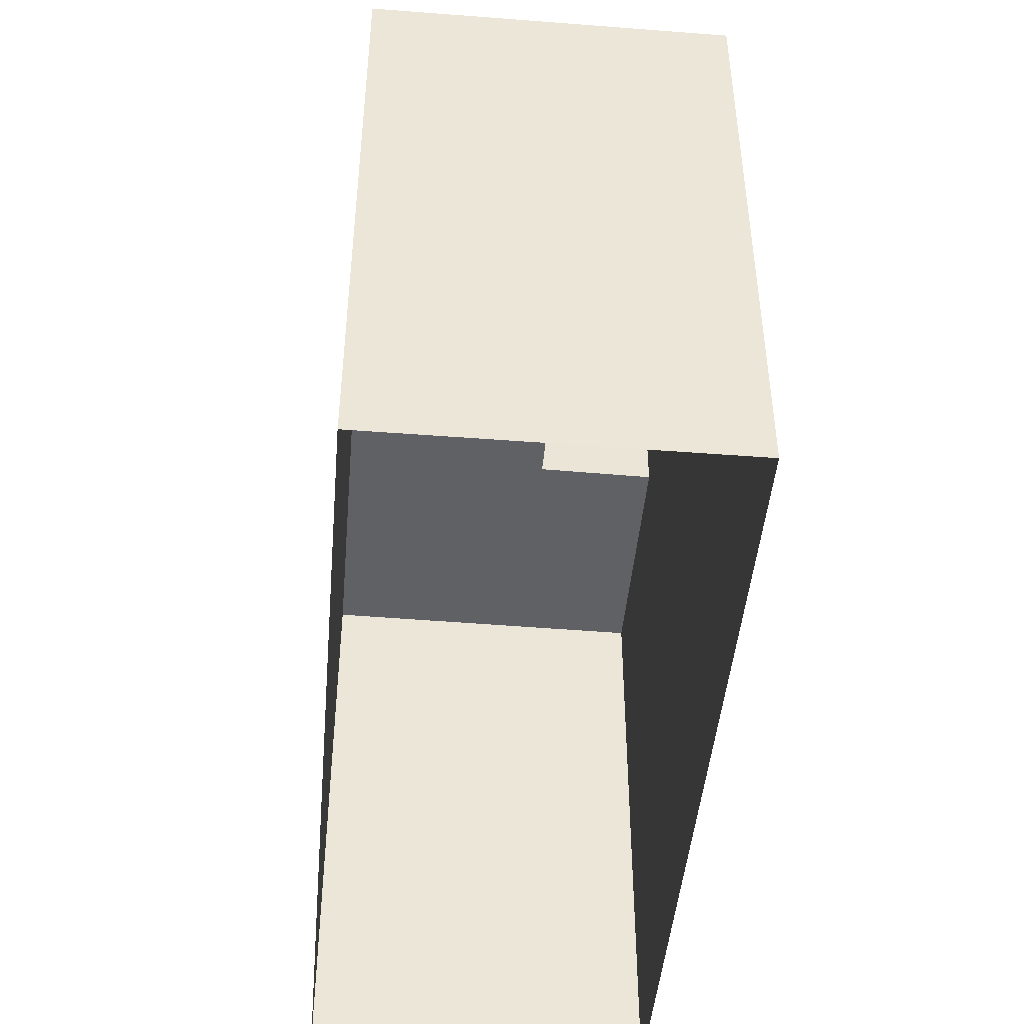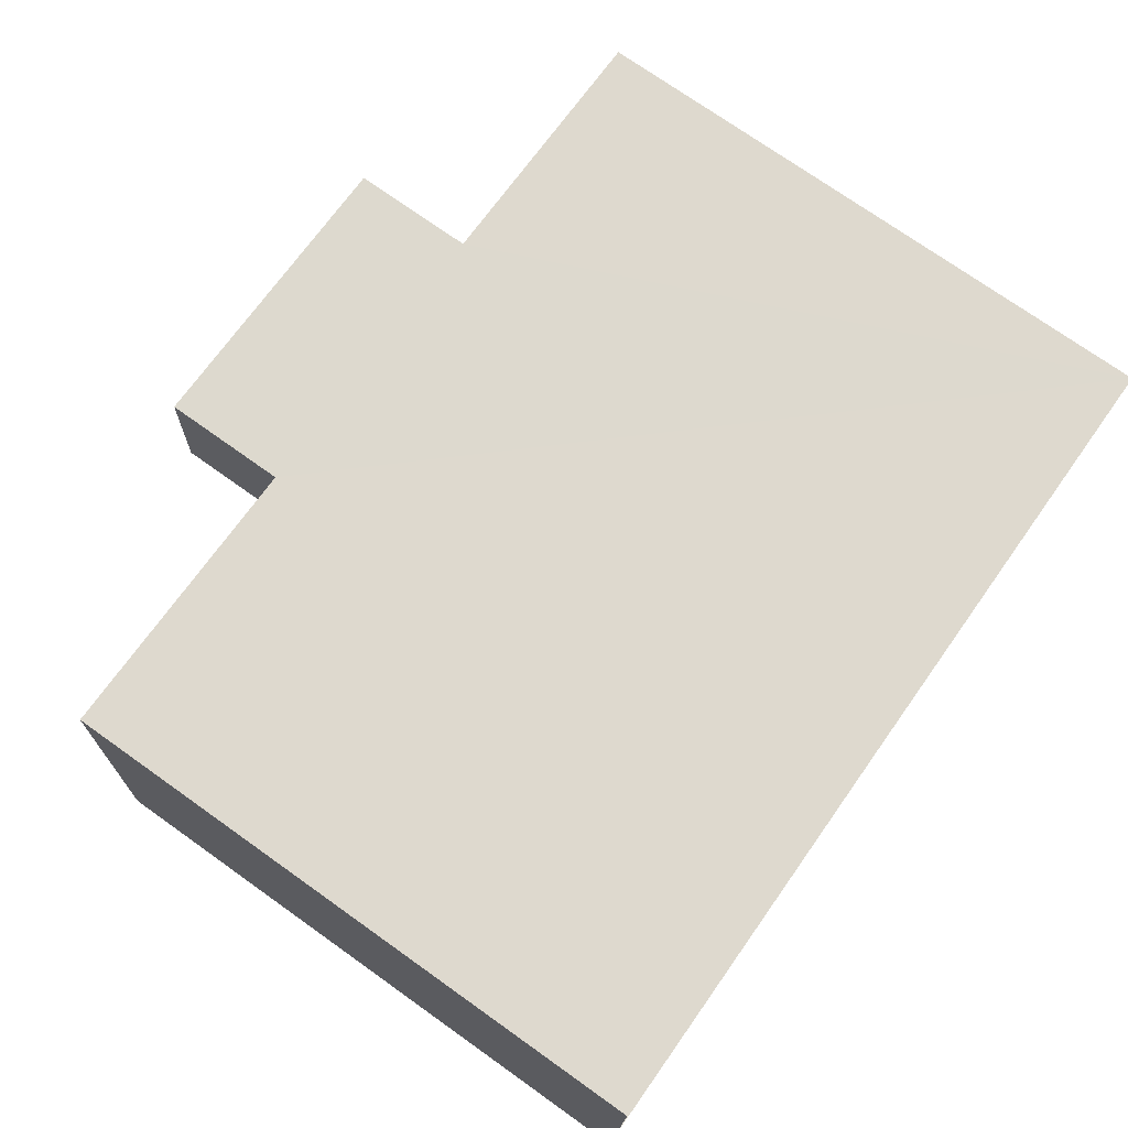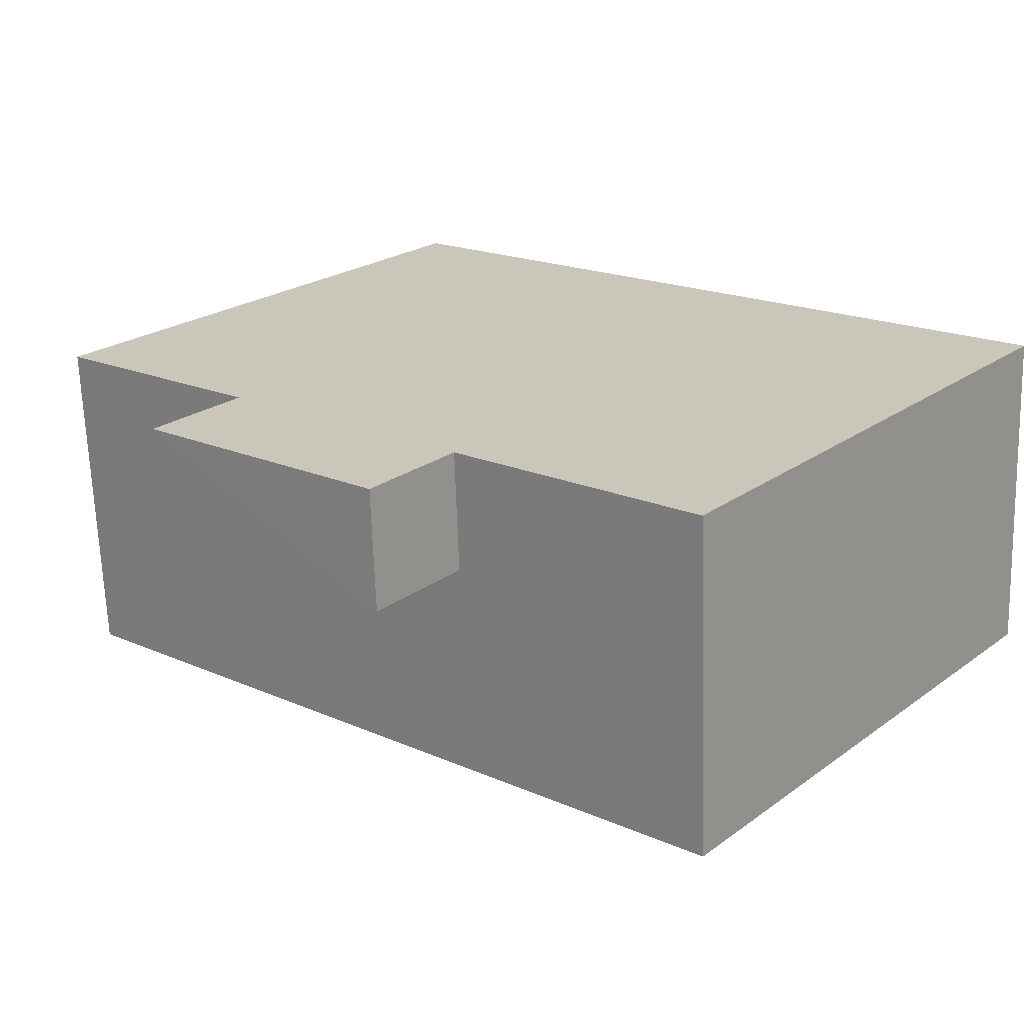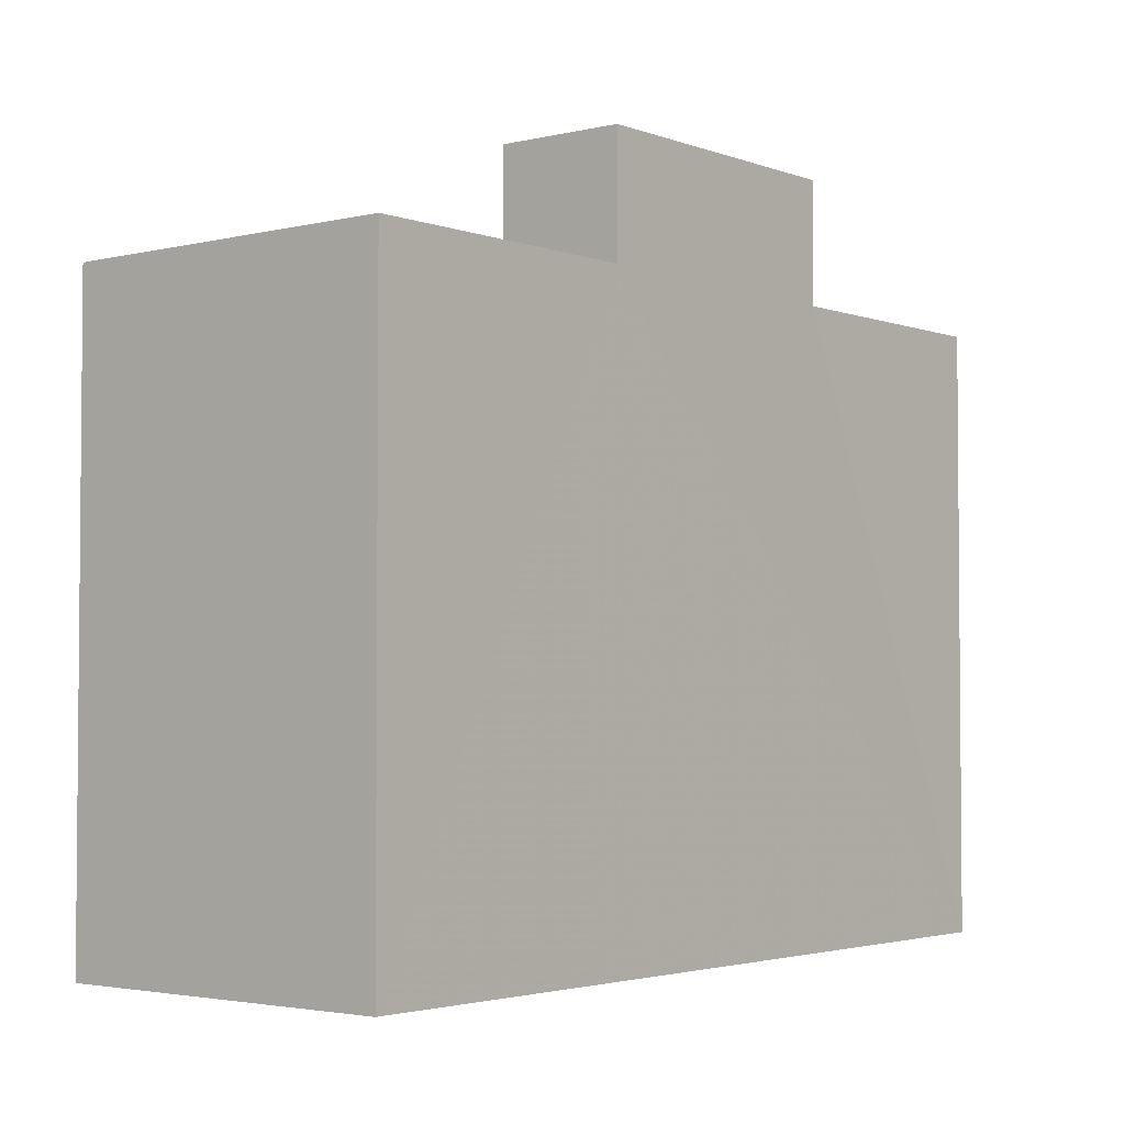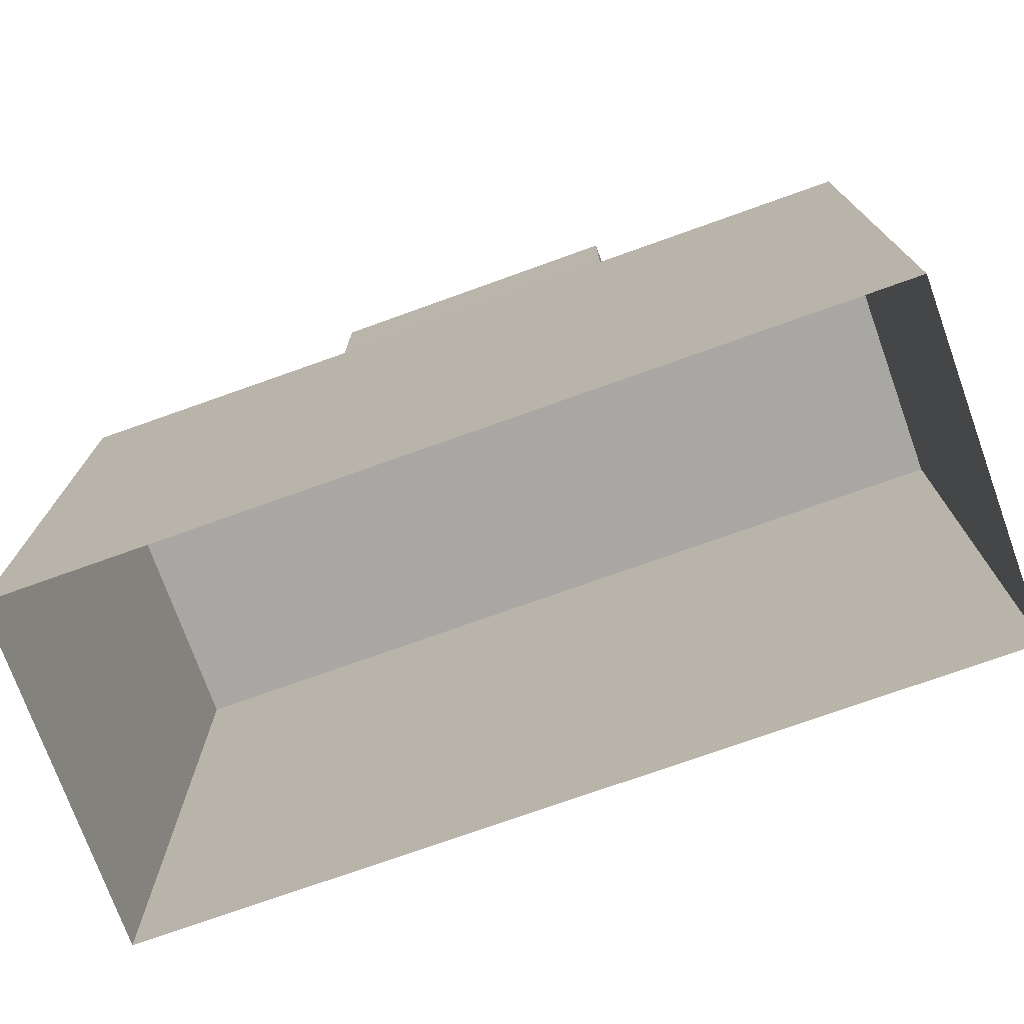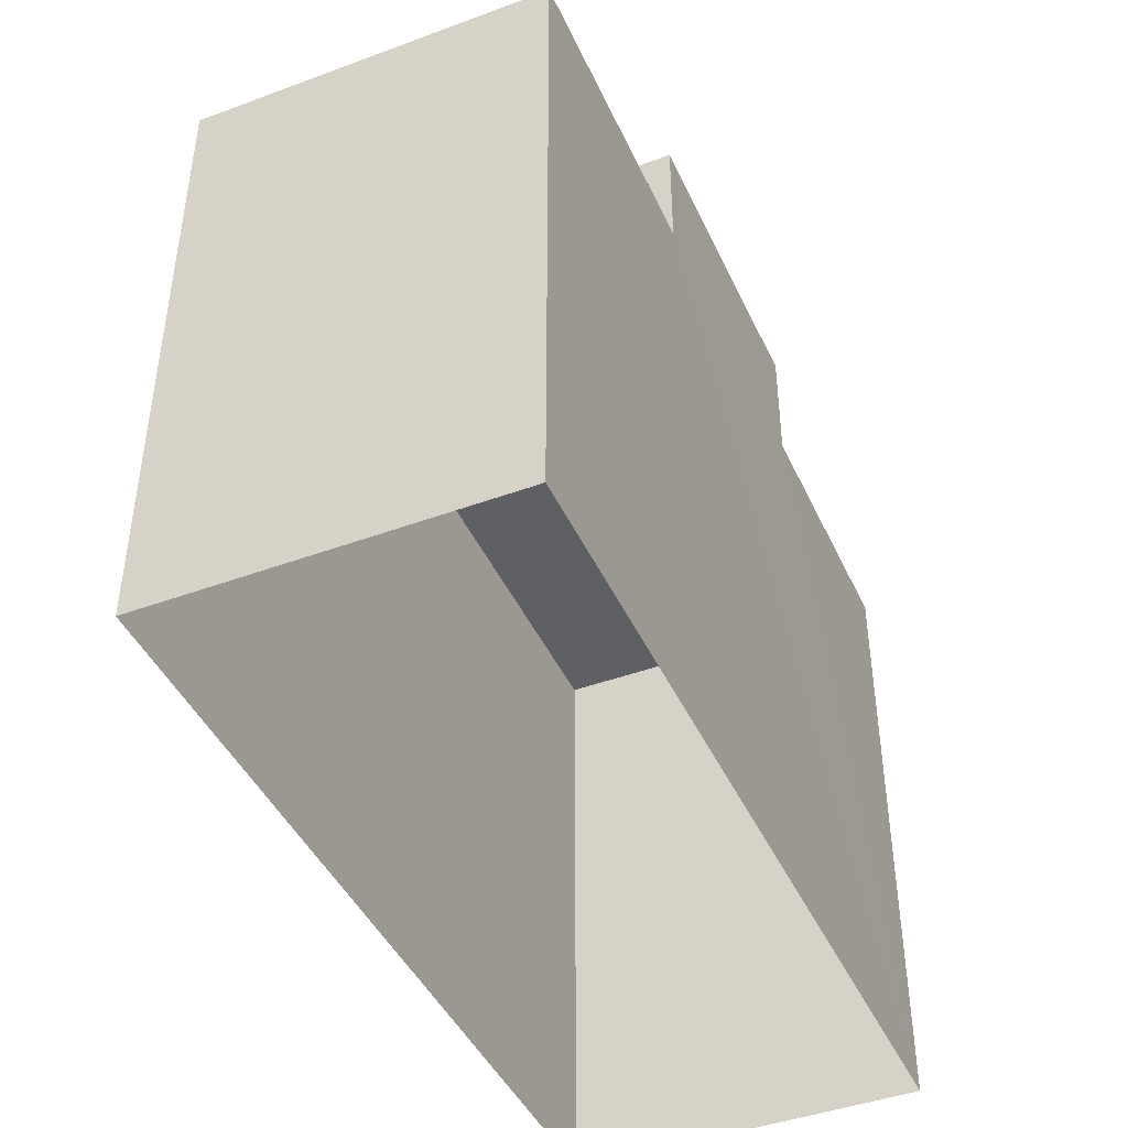
<metadata>
{"format":"obj","ext":"obj","renderer":"f3d","projection":"perspective","resolution":1024,"background":"white","views":[{"elev":-45.9,"azim":87.8,"up":"+Z"},{"elev":74.2,"azim":125.3,"up":"+Y"},{"elev":23.2,"azim":39.7,"up":"+Y"},{"elev":-3.0,"azim":132.1,"up":"+Z"},{"elev":-74.5,"azim":-157.6,"up":"+Z"},{"elev":-43.6,"azim":116.2,"up":"+Z"}]}
</metadata>
<code>
v -3.72e+05 -1.034e+05 34.51
v -3.72e+05 -1.034e+05 34.51
v -3.72e+05 -1.034e+05 34.51
v -3.72e+05 -1.034e+05 34.51
v -3.72e+05 -1.034e+05 43.9
v -3.72e+05 -1.034e+05 43.9
v -3.72e+05 -1.034e+05 43.9
v -3.72e+05 -1.034e+05 43.9
v -3.72e+05 -1.034e+05 43.9
v -3.72e+05 -1.034e+05 43.9
v -3.72e+05 -1.034e+05 43.9
v -3.72e+05 -1.034e+05 43.9
v -3.72e+05 -1.034e+05 45.76
v -3.72e+05 -1.034e+05 45.76
v -3.72e+05 -1.034e+05 45.76
v -3.72e+05 -1.034e+05 45.76
f 1 2 3
f 1 4 2
f 5 6 7
f 7 6 8
f 5 9 10
f 10 9 11
f 10 11 12
f 6 5 10
f 13 14 15
f 13 16 14
f 5 3 2
f 5 7 3
f 6 14 16
f 6 10 14
f 9 4 1
f 11 9 1
f 10 15 14
f 10 12 15
f 6 16 13
f 8 6 13
f 1 3 12
f 1 12 11
f 3 7 8
f 15 12 13
f 12 8 13
f 3 8 12
f 9 2 4
f 9 5 2

</code>
